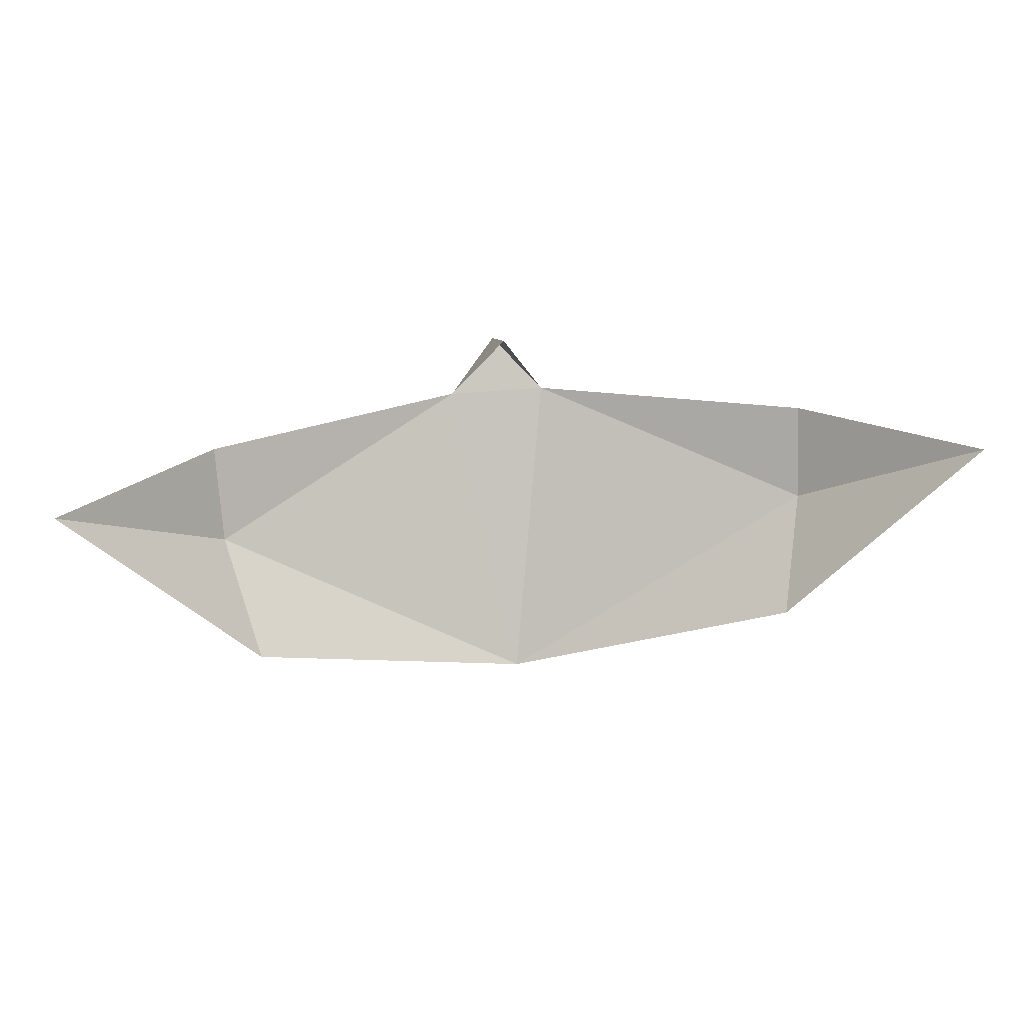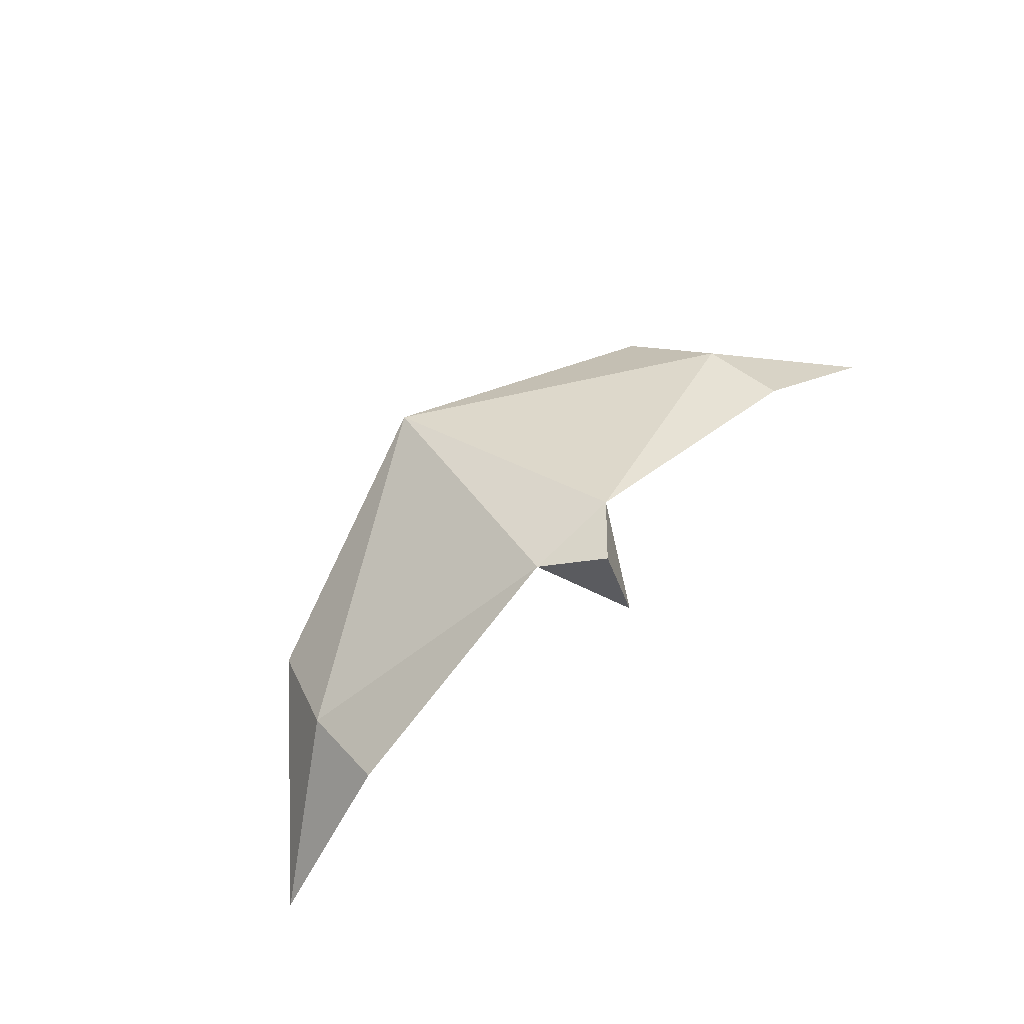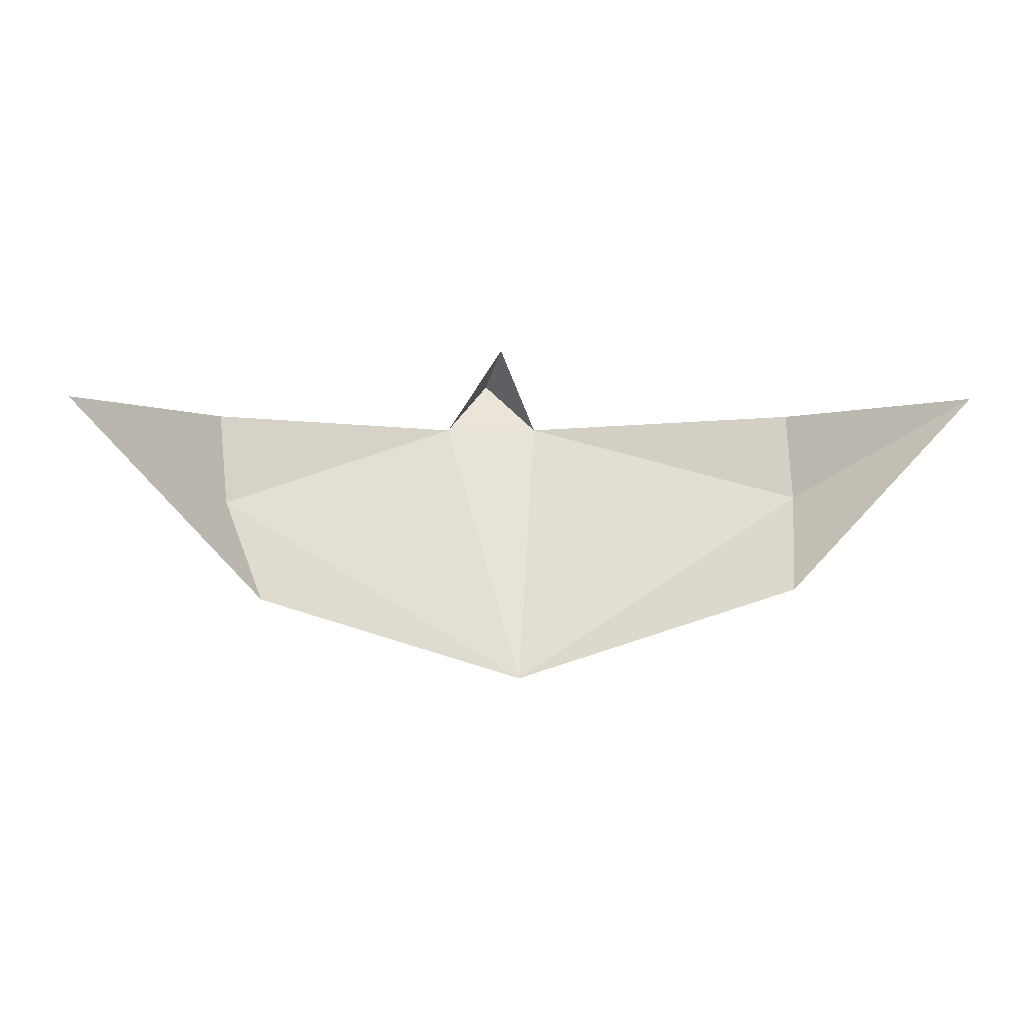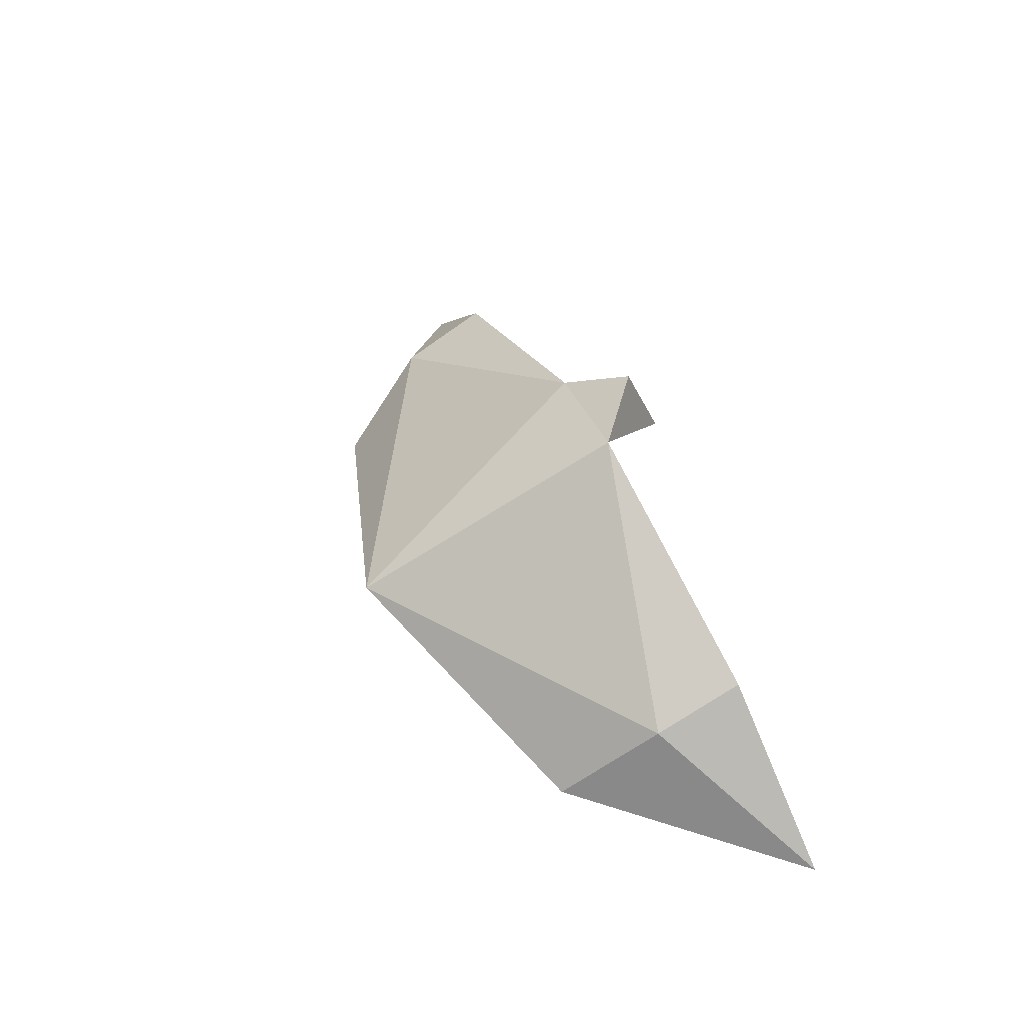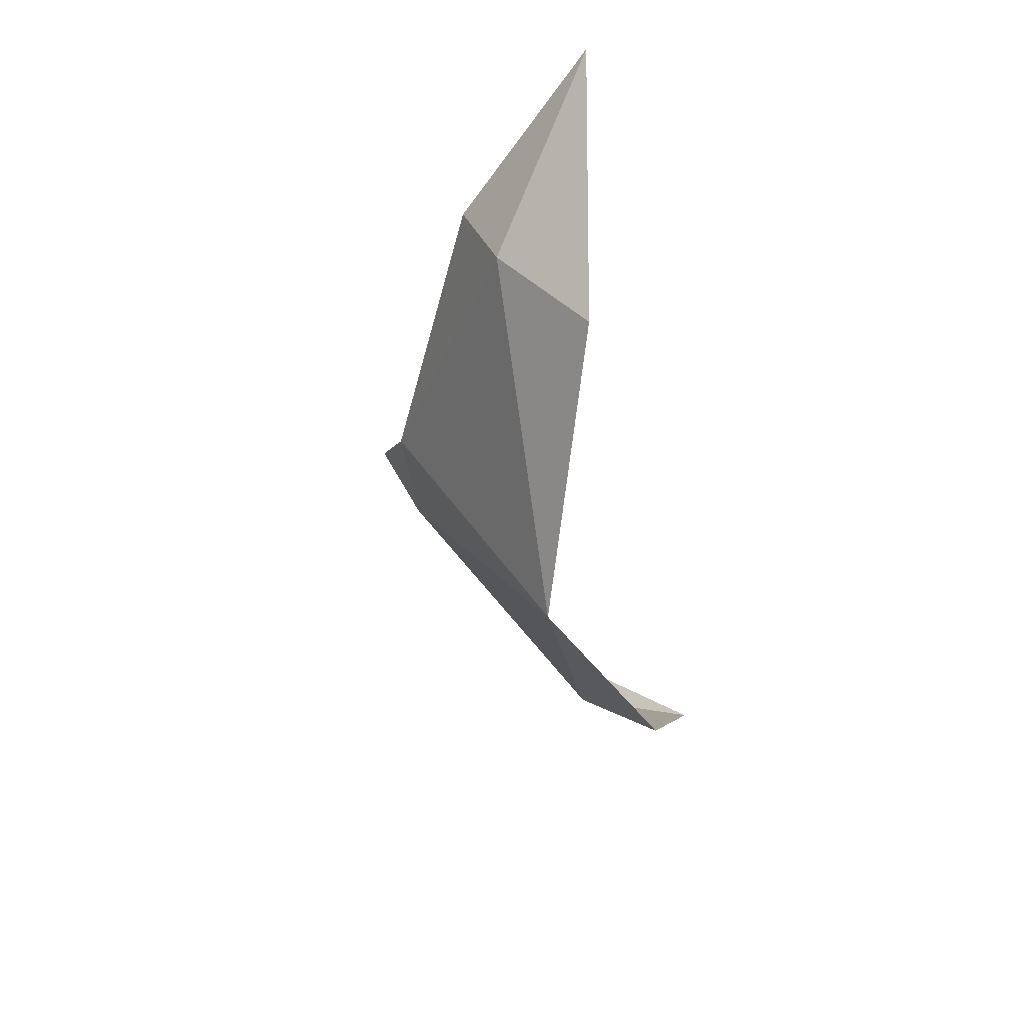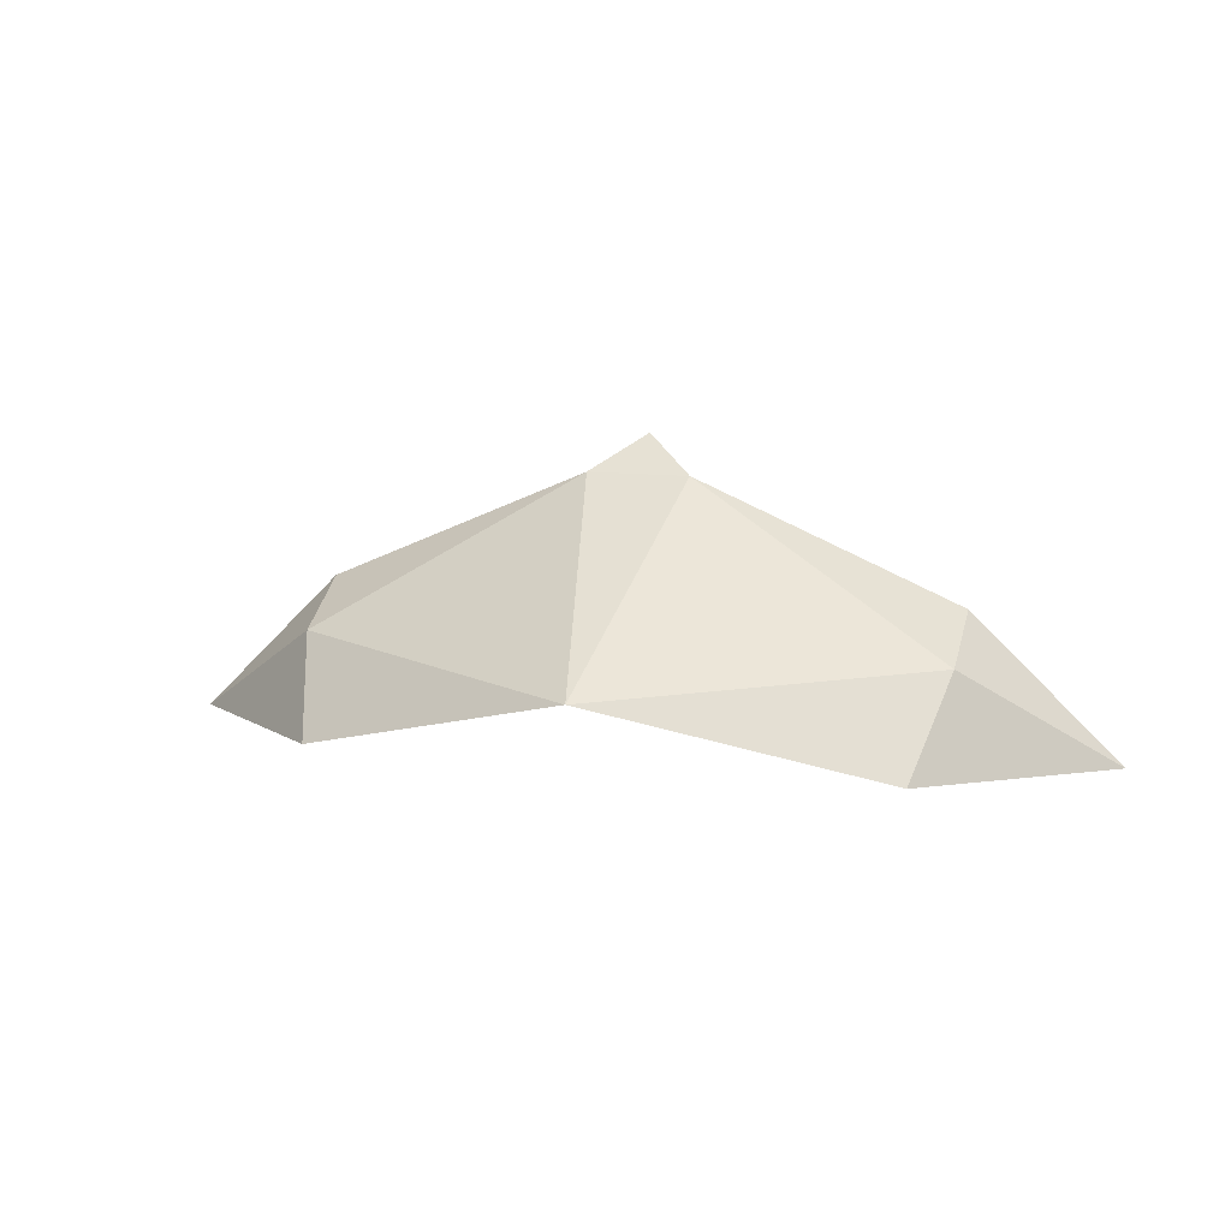
<metadata>
{"format":"obj","ext":"obj","renderer":"f3d","projection":"perspective","resolution":1024,"background":"white","views":[{"elev":31.0,"azim":171.6,"up":"+Y"},{"elev":71.6,"azim":135.7,"up":"+Z"},{"elev":2.7,"azim":168.3,"up":"+Y"},{"elev":48.3,"azim":63.9,"up":"+Z"},{"elev":-51.3,"azim":99.3,"up":"+Y"},{"elev":13.4,"azim":13.9,"up":"+Z"}]}
</metadata>
<code>
o 01_HEAD_MOUTH
v 0 -0.0463 0.09909
v 0 0.02549 0.1414
v -0.06373 -0.02398 0.08005
v -0.07119 0.0176 0.1074
v -0.1055 0.02179 0.07348
v -0.0114 0.01412 0.1341
v -0.07041 -0.002687 0.09943
v 0.06373 -0.02398 0.08005
v 0.07119 0.0176 0.1074
v 0.1055 0.02179 0.07348
v 0.0114 0.01412 0.1341
v 0.07041 -0.002687 0.09943
v 0 0.0343 0.1211
f 7 4 5
f 7 1 6
f 2 13 6
f 3 7 5
f 3 1 7
f 4 7 6
f 12 10 9
f 12 11 1
f 2 11 13
f 11 2 6
f 8 10 12
f 8 12 1
f 9 11 12
f 1 11 6

</code>
